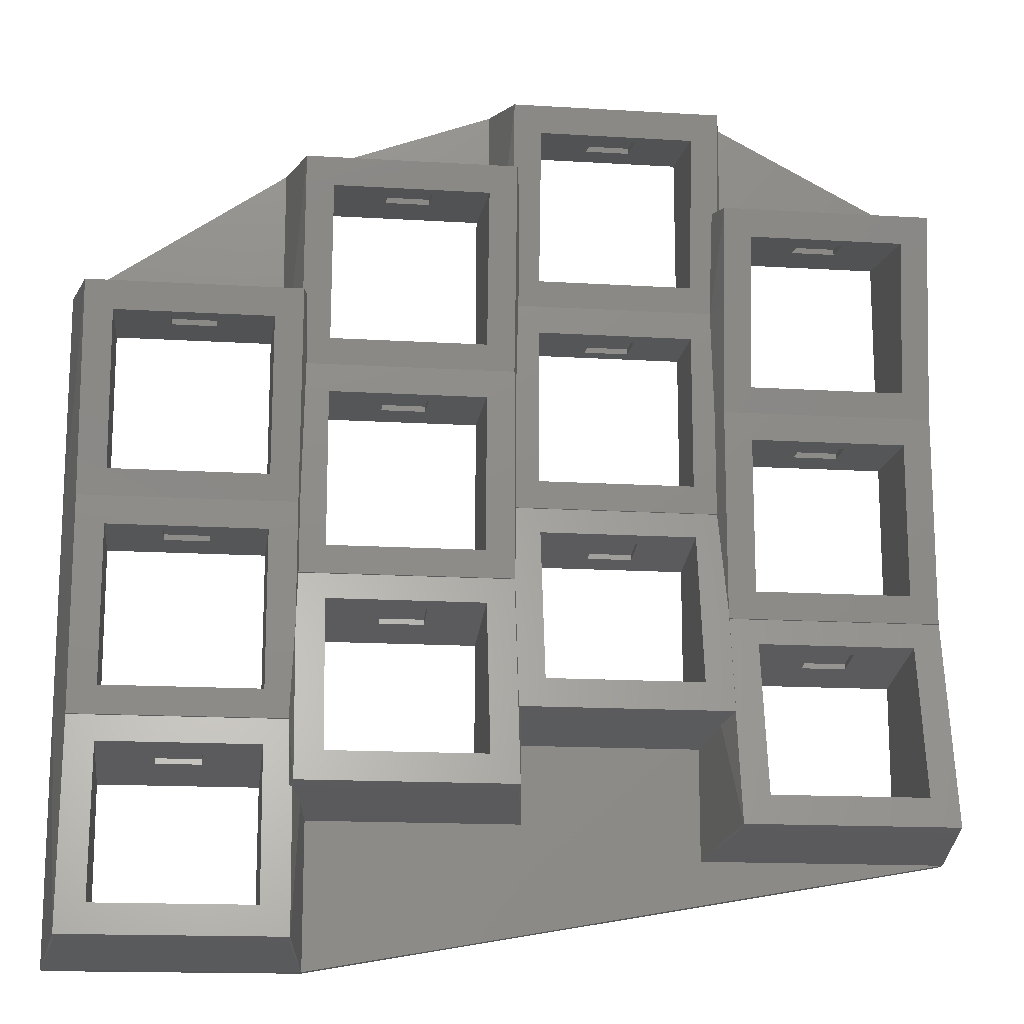
<metadata>
{"format":"stl","ext":"stl","renderer":"f3d","projection":"perspective","resolution":1024,"background":"white","views":[{"elev":-15.2,"azim":-7.4,"up":"+Y"}]}
</metadata>
<code>
# stl→obj: 464 verts, 972 faces
v 0 5 -5
v 0 5 -3.5
v 0 65 -5
v 0 27 -3.5
v 0 43 -3.5
v 0 65 -3.5
v 22 5 -5
v 22 5 -3.5
v 4 62.07 -5
v 19 78 -5
v 23 74.96 -5
v 38 85 -5
v 42 81.73 -5
v 60 85 -5
v 61 71.96 -5
v 79 75 -5
v 75 31.24 -5
v 79 15 -5
v 4 21.03 -5
v 4 42 -5
v 4 47.98 -5
v 18 42 -5
v 4 6.718 -5
v 18 6.718 -5
v 18 21.03 -5
v 4 28 -5
v 42 41.67 -5
v 56 48 -5
v 56 41.67 -5
v 18 28 -5
v 37 74.96 -5
v 18 62.07 -5
v 18 47.98 -5
v 23 34.24 -5
v 37 19.93 -5
v 23 19.93 -5
v 61 38 -5
v 61 52 -5
v 75 16.93 -5
v 37 34.24 -5
v 42 48 -5
v 23 41 -5
v 23 55 -5
v 37 41 -5
v 37 55 -5
v 56 67.64 -5
v 42 62 -5
v 42 67.64 -5
v 37 60.87 -5
v 61 57.87 -5
v 23 60.87 -5
v 61 16.93 -5
v 56 27.36 -5
v 61 31.24 -5
v 56 62 -5
v 56 81.73 -5
v 42 27.36 -5
v 75 57.87 -5
v 75 52 -5
v 75 38 -5
v 75 71.96 -5
v 19 78 -3.5
v 1.5 63.35 6.571
v 19 65 -3.5
v 20.5 63.35 6.571
v 20.5 63.75 4.135
v 20.86 63.75 4.135
v 19.62 64.39 0.2385
v 1.475 25.48 4.369
v 1.5 25.5 4.5
v 1.5 44.5 4.5
v 1.223 44.78 3.021
v 1.5 44.51 4.424
v 1.5 6.864 8.459
v 1.5 25.45 4.508
v 20.1 25.45 4.508
v 20.08 25.47 4.409
v 20.08 25.48 4.369
v 1.5 6.552 6.992
v 20.5 6.552 6.992
v 20.5 6.864 8.459
v 21.39 18.8 1.372
v 22 18 -3.5
v 57 15 -3.5
v 79 15 -3.5
v 41 25 -3.5
v 41 18 -3.5
v 57 25 -3.5
v 79 37 -3.5
v 79 75 -3.5
v 79 53 -3.5
v 60 85 -3.5
v 38 85 -3.5
v 4 23.16 4.996
v 4 9.461 7.907
v 9 22.81 3.349
v 18 23.16 4.996
v 13 22.12 0.1211
v 9 22.12 0.1211
v 13 22.81 3.349
v 18 9.461 7.907
v 9 8.425 3.032
v 13 8.425 3.032
v 13 9.111 6.26
v 9 9.111 6.26
v 4 42 4.5
v 4 28 4.5
v 9 42 2.8
v 18 42 4.5
v 13 42 -0.5
v 9 42 -0.5
v 13 42 2.8
v 18 28 4.5
v 9 28 -0.5
v 13 28 -0.5
v 13 28 2.8
v 9 28 2.8
v 4 60.79 6.278
v 4 46.88 4.693
v 13 61.35 1.315
v 18 60.79 6.278
v 9 61.35 1.315
v 9 60.98 4.594
v 13 60.98 4.594
v 18 46.88 4.693
v 13 47.07 3.009
v 13 47.44 -0.2699
v 9 47.44 -0.2699
v 9 47.07 3.009
v 23 36.16 3.996
v 23 22.46 6.907
v 28 35.81 2.349
v 37 36.16 3.996
v 32 35.12 -0.8789
v 28 35.12 -0.8789
v 32 35.81 2.349
v 37 22.46 6.907
v 28 21.43 2.032
v 32 21.43 2.032
v 32 22.11 5.26
v 28 22.11 5.26
v 23 55 3.5
v 23 41 3.5
v 28 55 1.8
v 37 55 3.5
v 32 55 1.8
v 32 55 -1.5
v 28 55 -1.5
v 37 41 3.5
v 28 41 -1.5
v 32 41 -1.5
v 32 41 1.8
v 28 41 1.8
v 23 73.79 5.278
v 23 59.88 3.693
v 32 74.35 0.3149
v 37 73.79 5.278
v 28 74.35 0.3149
v 28 73.98 3.594
v 32 73.98 3.594
v 37 59.88 3.693
v 32 60.07 2.009
v 32 60.44 -1.27
v 28 60.44 -1.27
v 28 60.07 2.009
v 42 43.16 1.996
v 42 29.46 4.907
v 47 42.81 0.349
v 56 43.16 1.996
v 51 42.81 0.349
v 51 42.12 -2.879
v 47 42.12 -2.879
v 56 29.46 4.907
v 47 28.43 0.03187
v 51 28.43 0.03187
v 51 29.11 3.26
v 47 29.11 3.26
v 42 62 1.5
v 42 48 1.5
v 47 62 -0.2
v 56 62 1.5
v 51 62 -0.2
v 51 62 -3.5
v 47 62 -3.5
v 56 48 1.5
v 47 48 -3.5
v 51 48 -3.5
v 51 48 -0.2
v 47 48 -0.2
v 42 80.79 3.278
v 42 66.88 1.693
v 51 81.35 -1.685
v 56 80.79 3.278
v 47 80.98 1.594
v 51 80.98 1.594
v 47 81.35 -1.685
v 56 66.88 1.693
v 51 67.07 0.008863
v 51 67.44 -3.27
v 47 67.07 0.008863
v 47 67.44 -3.27
v 61 33.16 3.996
v 61 19.46 6.907
v 66 32.81 2.349
v 75 33.16 3.996
v 70 32.12 -0.8789
v 66 32.12 -0.8789
v 70 32.81 2.349
v 75 19.46 6.907
v 66 18.43 2.032
v 70 18.43 2.032
v 70 19.11 5.26
v 66 19.11 5.26
v 61 52 3.5
v 61 38 3.5
v 66 52 1.8
v 75 52 3.5
v 70 52 1.8
v 70 52 -1.5
v 66 52 -1.5
v 75 38 3.5
v 66 38 -1.5
v 70 38 -1.5
v 70 38 1.8
v 66 38 1.8
v 61 70.79 5.278
v 61 56.88 3.693
v 70 71.35 0.3149
v 75 70.79 5.278
v 66 71.35 0.3149
v 66 70.98 3.594
v 70 70.98 3.594
v 75 56.88 3.693
v 70 57.07 2.009
v 70 57.44 -1.27
v 66 57.44 -1.27
v 66 57.07 2.009
v 38 78 -3.5
v 20.5 76.35 5.571
v 39.5 76.35 5.571
v 39.5 76.85 2.83
v 39.95 76.85 2.83
v 39.04 77.11 1.402
v 20.5 44.51 4.424
v 20.97 57.52 3.424
v 39.5 57.52 3.424
v 20.96 57.15 3.5
v 20.96 57.5 3.5
v 20.68 44.69 3.5
v 20.5 44.5 4.5
v 20.69 44.69 3.5
v 9 26.4 4.5
v 20.1 25.5 4.5
v 19 27 4.5
v 13 27 4.5
v 9 27 4.5
v 3 27 4.5
v 13 26.4 4.5
v 13 43.6 4.5
v 13 43 4.5
v 9 43.6 4.5
v 9 43 4.5
v 19 43 4.5
v 20.5 33.78 4.5
v 3 43 4.5
v 20.08 25.48 4.401
v 20.5 19.52 5.77
v 20.46 19.52 5.77
v 20.27 19.57 5.757
v 20.1 25.18 4.566
v 20.5 19.86 7.459
v 20.5 19.55 5.992
v 39.5 19.55 5.992
v 39.5 19.86 7.459
v 40 26.52 3.836
v 58.18 26.55 3.992
v 39.96 26.55 3.992
v 57.8 26.22 2.369
v 58.5 16.86 7.459
v 58.5 16.55 5.992
v 77.5 16.55 5.992
v 77.5 16.86 7.459
v 77.5 35.45 3.508
v 58.54 35.45 3.508
v 58.58 35.48 3.386
v 77.52 35.48 3.386
v 77.5 54.5 3.5
v 77.5 35.5 3.5
v 77.78 54.78 2.206
v 77.5 73.35 5.571
v 77.5 54.52 3.424
v 57.99 73.91 2.495
v 58.5 73.35 5.571
v 58.5 73.91 2.495
v 60 75 -3.5
v 59.17 74.29 0.4214
v 58.5 83.35 3.571
v 39.5 83.35 3.571
v 9 22.61 0.01715
v 9 23.29 3.245
v 13 23.29 3.245
v 13 22.61 0.01715
v 9 8.622 6.364
v 9 7.936 3.136
v 13 7.936 3.136
v 13 8.622 6.364
v 9 42.5 -0.5
v 9 42.5 2.8
v 13 42.5 2.8
v 13 42.5 -0.5
v 9 27.5 2.8
v 9 27.5 -0.5
v 13 27.5 -0.5
v 13 27.5 2.8
v 9 61.85 1.372
v 9 61.47 4.65
v 13 61.47 4.65
v 13 61.85 1.372
v 9 46.94 -0.3265
v 9 46.57 2.952
v 13 46.94 -0.3265
v 13 46.57 2.952
v 39.5 38.45 3.508
v 20.69 38.45 3.508
v 28 35.61 -0.9829
v 28 36.29 2.245
v 32 36.29 2.245
v 32 35.61 -0.9829
v 28 21.62 5.364
v 28 20.94 2.136
v 32 20.94 2.136
v 32 21.62 5.364
v 32 40 3.5
v 38 40 3.5
v 22 40 3.5
v 28 40 3.5
v 28 39.4 3.5
v 32 39.4 3.5
v 32 56 3.5
v 28 56 3.5
v 22 56 3.5
v 38 56 3.5
v 32 56.6 3.5
v 28 56.6 3.5
v 28 55.5 -1.5
v 28 55.5 1.8
v 32 55.5 1.8
v 32 55.5 -1.5
v 28 40.5 1.8
v 28 40.5 -1.5
v 32 40.5 -1.5
v 32 40.5 1.8
v 28 74.85 0.3715
v 28 74.47 3.65
v 32 74.47 3.65
v 32 74.85 0.3715
v 28 59.94 -1.327
v 28 59.57 1.952
v 32 59.94 -1.327
v 32 59.57 1.952
v 39.93 45.45 1.508
v 39.61 38.57 2.971
v 39.62 38.57 2.971
v 39.62 26.86 5.459
v 58.07 45.45 1.508
v 58.5 26.86 5.459
v 58.5 36.08 3.5
v 47 42.61 -2.983
v 47 43.29 0.245
v 51 43.29 0.245
v 51 42.61 -2.983
v 47 28.62 3.364
v 47 27.94 0.1358
v 51 27.94 0.1358
v 51 28.62 3.364
v 51 47 1.5
v 57 47 1.5
v 41 47 1.5
v 47 47 1.5
v 47 46.4 1.5
v 51 46.4 1.5
v 51 63 1.5
v 47 63 1.5
v 41 63 1.5
v 57 63 1.5
v 51 63.6 1.5
v 47 63.6 1.5
v 47 62.5 -3.5
v 47 62.5 -0.2
v 51 62.5 -0.2
v 51 62.5 -3.5
v 47 47.5 -0.2
v 47 47.5 -3.5
v 51 47.5 -3.5
v 51 47.5 -0.2
v 40.12 64.52 1.425
v 40.12 67.92 1.812
v 57.81 64.52 1.425
v 47 81.85 -1.628
v 47 81.47 1.65
v 51 81.47 1.65
v 51 81.85 -1.628
v 47 66.94 -3.327
v 47 66.57 -0.04774
v 51 66.94 -3.327
v 51 66.57 -0.04774
v 58.52 26.84 5.339
v 58.5 26.84 5.339
v 58.54 27.4 5.218
v 66 32.61 -0.9829
v 66 33.29 2.245
v 70 33.29 2.245
v 70 32.61 -0.9829
v 66 18.62 5.364
v 66 17.94 2.136
v 70 17.94 2.136
v 70 18.62 5.364
v 70 37 3.5
v 76 37 3.5
v 60 37 3.5
v 66 37 3.5
v 66 36.4 3.5
v 70 36.4 3.5
v 70 53 3.5
v 66 53 3.5
v 60 53 3.5
v 76 53 3.5
v 70 53.6 3.5
v 66 53.6 3.5
v 66 52.5 -1.5
v 66 52.5 1.8
v 70 52.5 1.8
v 70 52.5 -1.5
v 66 37.5 1.8
v 66 37.5 -1.5
v 70 37.5 -1.5
v 70 37.5 1.8
v 58.5 54.52 3.424
v 66 71.85 0.3715
v 66 71.47 3.65
v 70 71.47 3.65
v 70 71.85 0.3715
v 66 56.94 -1.327
v 66 56.57 1.952
v 70 56.94 -1.327
v 70 56.57 1.952
v 40.1 64.5 1.5
v 39.78 57.78 2.206
v 39.93 57.56 1.5
v 39.5 57.5 3.5
v 20.69 38.5 3.5
v 39.5 38.5 3.5
v 20.71 38.48 3.386
v 58.54 35.5 3.5
v 58.22 54.78 2.206
v 58.5 54.5 3.5
v 57.83 64.22 1.5
v 58.07 54.56 1.5
v 57.83 64.5 1.5
v 39.52 38.48 3.386
v 39.95 45.48 1.42
v 58.05 45.48 1.42
v 39.93 45.5 1.5
v 58.07 45.5 1.5
f 1 2 3
f 3 2 4
f 3 4 5
f 3 5 6
f 2 1 7
f 8 2 7
f 9 3 10
f 11 10 12
f 13 12 14
f 15 14 16
f 17 16 18
f 1 3 19
f 20 21 22
f 1 19 23
f 1 23 7
f 23 24 7
f 7 25 10
f 26 3 20
f 19 3 26
f 25 7 24
f 27 28 29
f 25 30 10
f 11 12 31
f 30 22 10
f 32 9 10
f 20 3 21
f 21 3 9
f 22 33 10
f 33 32 10
f 7 10 34
f 35 7 36
f 7 34 36
f 37 29 38
f 17 18 39
f 27 40 41
f 42 10 43
f 44 34 42
f 34 10 42
f 45 12 44
f 46 47 48
f 49 12 45
f 38 28 50
f 51 10 11
f 49 43 51
f 43 10 51
f 31 12 49
f 43 49 45
f 52 53 54
f 55 50 28
f 41 44 47
f 56 14 46
f 44 12 47
f 28 27 41
f 53 35 57
f 46 14 55
f 47 12 48
f 56 13 14
f 12 13 48
f 38 58 59
f 60 54 37
f 52 35 53
f 54 53 37
f 7 35 52
f 7 52 18
f 58 38 50
f 60 16 17
f 61 16 58
f 40 57 35
f 29 37 53
f 59 16 60
f 54 60 17
f 58 16 59
f 15 16 61
f 55 14 15
f 50 55 15
f 57 40 27
f 39 18 52
f 30 25 26
f 28 38 29
f 19 26 25
f 33 22 21
f 44 41 40
f 34 44 40
f 47 46 55
f 3 6 10
f 10 6 62
f 6 5 63
f 62 6 64
f 6 63 64
f 64 63 65
f 66 65 67
f 68 65 66
f 64 65 68
f 4 69 5
f 5 69 70
f 5 70 71
f 5 71 72
f 5 72 63
f 63 72 73
f 4 2 74
f 4 75 69
f 69 75 76
f 69 76 77
f 69 77 78
f 75 4 74
f 74 2 79
f 79 2 8
f 80 79 8
f 81 80 8
f 82 81 8
f 83 82 8
f 84 8 85
f 83 8 84
f 86 87 88
f 84 87 83
f 84 88 87
f 8 7 18
f 85 8 18
f 85 18 16
f 89 85 16
f 90 91 16
f 91 89 16
f 14 92 16
f 16 92 90
f 12 93 14
f 14 93 92
f 10 62 12
f 12 62 93
f 19 94 95
f 23 19 95
f 96 97 94
f 98 99 25
f 100 97 96
f 25 97 100
f 25 100 98
f 19 99 94
f 19 25 99
f 99 96 94
f 97 25 101
f 101 25 24
f 102 24 23
f 103 24 102
f 95 102 23
f 101 24 103
f 101 103 104
f 101 104 95
f 104 105 95
f 102 95 105
f 20 106 107
f 26 20 107
f 108 109 106
f 110 111 22
f 112 109 108
f 22 109 112
f 22 112 110
f 20 111 106
f 20 22 111
f 111 108 106
f 109 22 113
f 113 22 30
f 114 30 26
f 115 30 114
f 107 114 26
f 113 30 115
f 113 115 116
f 113 116 107
f 116 117 107
f 114 107 117
f 21 9 118
f 119 21 118
f 120 32 121
f 120 122 9
f 118 123 121
f 118 9 123
f 123 124 121
f 9 32 120
f 123 9 122
f 124 120 121
f 32 33 121
f 121 33 125
f 126 125 127
f 128 21 119
f 129 128 119
f 33 21 127
f 33 127 125
f 125 126 119
f 126 129 119
f 127 21 128
f 34 130 131
f 36 34 131
f 132 133 130
f 134 135 40
f 136 133 132
f 40 133 136
f 40 136 134
f 34 135 130
f 34 40 135
f 135 132 130
f 133 40 137
f 137 40 35
f 138 35 36
f 139 35 138
f 131 138 36
f 137 35 139
f 137 139 140
f 137 140 131
f 140 141 131
f 138 131 141
f 43 142 143
f 42 43 143
f 144 145 142
f 146 145 144
f 45 145 146
f 146 147 45
f 43 148 142
f 43 45 148
f 147 148 45
f 148 144 142
f 145 45 149
f 149 45 44
f 150 44 42
f 143 150 42
f 149 44 151
f 149 151 152
f 149 152 143
f 152 153 143
f 150 143 153
f 151 44 150
f 51 11 154
f 155 51 154
f 156 31 157
f 156 158 11
f 154 159 157
f 154 11 159
f 159 160 157
f 11 31 156
f 159 11 158
f 160 156 157
f 31 49 157
f 157 49 161
f 162 161 163
f 164 51 155
f 165 164 155
f 49 51 163
f 49 163 161
f 161 162 155
f 162 165 155
f 163 51 164
f 27 166 167
f 57 27 167
f 168 169 166
f 170 171 29
f 170 169 168
f 29 169 170
f 27 29 171
f 27 172 166
f 27 171 172
f 172 168 166
f 169 29 173
f 173 29 53
f 174 53 57
f 175 53 174
f 167 174 57
f 173 53 175
f 173 175 176
f 173 176 167
f 176 177 167
f 174 167 177
f 47 178 179
f 41 47 179
f 180 181 178
f 182 183 55
f 182 181 180
f 55 181 182
f 47 55 183
f 47 184 178
f 47 183 184
f 184 180 178
f 181 55 185
f 185 55 28
f 186 28 41
f 187 28 186
f 179 186 41
f 188 28 187
f 185 28 188
f 185 188 179
f 188 189 179
f 186 179 189
f 48 13 190
f 191 48 190
f 192 56 193
f 190 194 193
f 190 13 194
f 194 195 193
f 192 196 13
f 13 56 192
f 196 194 13
f 195 192 193
f 56 46 193
f 193 46 197
f 198 197 199
f 200 48 191
f 46 48 201
f 46 201 199
f 46 199 197
f 197 198 191
f 198 200 191
f 201 48 200
f 54 202 203
f 52 54 203
f 204 205 202
f 206 207 17
f 208 205 204
f 17 205 208
f 17 208 206
f 54 207 202
f 54 17 207
f 207 204 202
f 205 17 209
f 209 17 39
f 210 39 52
f 211 39 210
f 203 210 52
f 209 39 211
f 209 211 212
f 209 212 203
f 212 213 203
f 210 203 213
f 38 214 215
f 37 38 215
f 216 217 214
f 218 217 216
f 59 217 218
f 218 219 59
f 38 220 214
f 38 59 220
f 219 220 59
f 220 216 214
f 217 59 221
f 221 59 60
f 222 60 37
f 215 222 37
f 221 60 223
f 221 223 224
f 221 224 215
f 224 225 215
f 222 215 225
f 223 60 222
f 50 15 226
f 227 50 226
f 228 61 229
f 228 230 15
f 226 231 229
f 226 15 231
f 231 232 229
f 15 61 228
f 231 15 230
f 232 228 229
f 61 58 229
f 229 58 233
f 234 233 235
f 236 50 227
f 237 236 227
f 58 50 235
f 58 235 233
f 233 234 227
f 234 237 227
f 235 50 236
f 93 62 238
f 62 239 238
f 238 239 240
f 241 240 242
f 243 240 241
f 238 240 243
f 64 68 62
f 62 68 239
f 119 73 244
f 125 119 244
f 63 73 119
f 121 125 244
f 63 119 118
f 65 121 244
f 65 63 121
f 118 121 63
f 239 68 66
f 239 66 67
f 154 239 67
f 157 240 239
f 245 155 67
f 245 246 155
f 157 161 246
f 246 240 157
f 155 154 67
f 154 157 239
f 161 155 246
f 67 65 247
f 245 67 248
f 248 67 247
f 65 244 249
f 247 65 249
f 72 71 73
f 73 71 250
f 250 251 249
f 250 249 244
f 73 250 244
f 252 70 253
f 254 255 253
f 252 256 257
f 71 70 257
f 258 252 253
f 259 260 250
f 261 71 262
f 250 71 261
f 250 261 259
f 250 263 264
f 250 260 263
f 264 254 253
f 265 262 71
f 263 254 264
f 255 258 253
f 257 70 252
f 257 265 71
f 70 69 78
f 253 70 266
f 266 70 78
f 95 74 81
f 94 97 75
f 267 268 81
f 101 95 81
f 268 269 81
f 76 75 270
f 75 74 95
f 97 101 269
f 95 94 75
f 270 75 97
f 269 101 81
f 269 270 97
f 74 79 80
f 81 74 80
f 266 78 77
f 266 77 253
f 253 77 76
f 253 76 270
f 253 270 271
f 253 271 264
f 267 81 82
f 82 87 272
f 272 268 267
f 82 272 267
f 83 87 82
f 87 273 272
f 274 273 87
f 275 274 87
f 86 275 87
f 276 277 275
f 86 276 275
f 86 278 276
f 86 88 278
f 84 279 88
f 88 279 278
f 279 84 280
f 280 84 85
f 281 280 85
f 282 281 85
f 89 282 85
f 283 282 89
f 284 283 285
f 286 283 89
f 285 283 286
f 287 288 286
f 91 287 89
f 89 287 286
f 289 287 91
f 290 291 289
f 91 290 289
f 90 290 91
f 292 293 294
f 294 293 290
f 294 290 90
f 90 295 296
f 294 90 296
f 92 295 90
f 92 297 296
f 295 92 296
f 93 298 92
f 92 298 297
f 238 243 93
f 93 243 298
f 299 300 96
f 99 299 96
f 301 100 300
f 300 100 96
f 98 302 299
f 99 98 299
f 301 302 100
f 100 302 98
f 102 105 303
f 304 102 303
f 305 103 102
f 304 305 102
f 104 306 105
f 105 306 303
f 104 103 306
f 306 103 305
f 255 254 113
f 107 257 256
f 252 258 256
f 106 260 262
f 107 106 265
f 109 263 260
f 106 262 265
f 260 259 262
f 109 113 254
f 265 257 107
f 106 109 260
f 254 263 109
f 261 262 259
f 255 256 258
f 113 256 255
f 113 107 256
f 307 308 108
f 111 307 108
f 309 112 308
f 308 112 108
f 110 310 307
f 111 110 307
f 309 310 112
f 112 310 110
f 114 117 311
f 312 114 311
f 313 115 114
f 312 313 114
f 116 314 117
f 117 314 311
f 116 115 314
f 314 115 313
f 122 315 316
f 123 122 316
f 317 124 316
f 316 124 123
f 120 318 315
f 122 120 315
f 318 120 317
f 317 120 124
f 319 128 129
f 320 319 129
f 321 127 128
f 319 321 128
f 126 322 129
f 129 322 320
f 127 321 126
f 126 321 322
f 131 271 274
f 130 133 323
f 264 271 131
f 324 130 323
f 324 264 130
f 323 133 274
f 133 137 274
f 137 131 274
f 131 130 264
f 325 326 132
f 135 325 132
f 327 136 326
f 326 136 132
f 134 328 325
f 135 134 325
f 327 328 136
f 136 328 134
f 138 141 329
f 330 138 329
f 331 139 138
f 330 331 138
f 140 332 141
f 141 332 329
f 140 139 332
f 332 139 331
f 333 334 149
f 143 335 336
f 337 338 336
f 142 339 340
f 143 142 341
f 145 342 339
f 142 340 341
f 339 343 340
f 145 149 334
f 341 335 143
f 142 145 339
f 334 342 145
f 344 340 343
f 333 336 338
f 149 336 333
f 149 143 336
f 345 346 144
f 148 345 144
f 347 146 346
f 346 146 144
f 147 348 345
f 148 147 345
f 347 348 146
f 146 348 147
f 150 153 349
f 350 150 349
f 351 151 150
f 350 351 150
f 152 352 153
f 153 352 349
f 152 151 352
f 352 151 351
f 158 353 354
f 159 158 354
f 355 160 354
f 354 160 159
f 156 356 353
f 158 156 353
f 356 156 355
f 355 156 160
f 357 164 165
f 358 357 165
f 359 163 164
f 357 359 164
f 162 360 165
f 165 360 358
f 163 359 162
f 162 359 360
f 361 362 363
f 364 361 363
f 169 365 361
f 364 167 361
f 364 366 167
f 167 166 361
f 169 173 367
f 367 365 169
f 166 169 361
f 366 367 173
f 173 167 366
f 368 369 168
f 172 368 168
f 370 170 369
f 369 170 168
f 171 371 368
f 172 171 368
f 370 371 170
f 170 371 171
f 174 177 372
f 373 174 372
f 374 175 174
f 373 374 174
f 176 375 177
f 177 375 372
f 176 175 375
f 375 175 374
f 376 377 185
f 179 378 379
f 380 381 379
f 178 382 383
f 179 178 384
f 181 385 382
f 178 383 384
f 382 386 383
f 181 185 377
f 384 378 179
f 178 181 382
f 377 385 181
f 387 383 386
f 376 379 381
f 185 379 376
f 185 179 379
f 388 389 180
f 184 388 180
f 390 182 389
f 389 182 180
f 183 391 388
f 184 183 388
f 390 391 182
f 182 391 183
f 186 189 392
f 393 186 392
f 394 187 186
f 393 394 186
f 188 395 189
f 189 395 392
f 188 187 395
f 395 187 394
f 298 241 242
f 193 197 292
f 190 193 298
f 193 292 294
f 193 297 298
f 396 191 397
f 396 398 191
f 294 297 193
f 398 292 197
f 191 242 397
f 191 298 242
f 191 190 298
f 197 191 398
f 196 399 400
f 194 196 400
f 401 195 400
f 400 195 194
f 192 402 399
f 196 192 399
f 402 192 401
f 401 192 195
f 403 201 200
f 404 403 200
f 405 199 201
f 403 405 201
f 198 406 200
f 200 406 404
f 199 405 198
f 198 405 406
f 203 279 282
f 203 407 408
f 202 205 283
f 408 279 203
f 284 202 283
f 284 409 202
f 283 205 282
f 205 209 282
f 209 203 282
f 203 409 407
f 203 202 409
f 410 411 204
f 207 410 204
f 412 208 411
f 411 208 204
f 206 413 410
f 207 206 410
f 412 413 208
f 208 413 206
f 210 213 414
f 415 210 414
f 416 211 210
f 415 416 210
f 212 417 213
f 213 417 414
f 212 211 417
f 417 211 416
f 418 419 221
f 215 420 421
f 422 423 421
f 214 424 425
f 215 214 426
f 217 427 424
f 214 425 426
f 424 428 425
f 217 221 419
f 426 420 215
f 214 217 424
f 419 427 217
f 429 425 428
f 418 421 423
f 221 421 418
f 221 215 421
f 430 431 216
f 220 430 216
f 432 218 431
f 431 218 216
f 219 433 430
f 220 219 430
f 432 433 218
f 218 433 219
f 222 225 434
f 435 222 434
f 436 223 222
f 435 436 222
f 224 437 225
f 225 437 434
f 224 223 437
f 437 223 436
f 227 438 291
f 233 227 291
f 293 438 227
f 229 233 291
f 293 227 226
f 290 229 291
f 290 293 229
f 226 229 293
f 230 439 440
f 231 230 440
f 441 232 440
f 440 232 231
f 228 442 439
f 230 228 439
f 442 228 441
f 441 228 232
f 443 236 237
f 444 443 237
f 445 235 236
f 443 445 236
f 234 446 237
f 237 446 444
f 235 445 234
f 234 445 446
f 298 243 241
f 242 240 397
f 447 396 240
f 240 246 448
f 449 240 448
f 449 447 240
f 396 397 240
f 248 450 245
f 246 450 448
f 245 450 246
f 247 249 251
f 451 247 251
f 343 339 450
f 344 450 247
f 450 248 247
f 451 335 247
f 335 341 247
f 333 452 334
f 340 344 247
f 343 450 344
f 338 337 452
f 342 450 339
f 452 450 342
f 342 334 452
f 337 336 335
f 333 338 452
f 451 337 335
f 451 452 337
f 341 340 247
f 250 264 324
f 451 250 324
f 453 451 324
f 451 251 250
f 271 270 269
f 271 269 268
f 272 271 268
f 271 272 273
f 274 271 273
f 277 274 275
f 364 274 277
f 323 274 364
f 364 363 323
f 366 364 277
f 408 366 276
f 276 366 277
f 278 279 276
f 276 279 408
f 279 280 281
f 282 279 281
f 367 366 409
f 454 367 284
f 284 367 409
f 285 454 284
f 288 454 285
f 286 288 285
f 455 456 438
f 438 456 287
f 287 289 291
f 438 287 291
f 456 367 454
f 426 456 420
f 420 456 454
f 422 420 454
f 429 456 426
f 423 422 288
f 427 419 288
f 287 456 429
f 428 424 287
f 287 427 288
f 287 424 427
f 288 419 418
f 422 421 420
f 288 418 423
f 288 422 454
f 429 428 287
f 425 429 426
f 297 294 296
f 457 458 293
f 293 458 455
f 293 455 438
f 398 459 292
f 292 459 457
f 292 457 293
f 302 301 300
f 299 302 300
f 306 305 303
f 303 305 304
f 310 309 308
f 307 310 308
f 314 313 311
f 311 313 312
f 315 318 317
f 316 315 317
f 321 319 322
f 322 319 320
f 324 323 453
f 460 323 363
f 453 323 460
f 460 363 362
f 328 327 326
f 325 328 326
f 332 331 329
f 329 331 330
f 348 347 346
f 345 348 346
f 352 351 349
f 349 351 350
f 353 356 355
f 354 353 355
f 359 357 360
f 360 357 358
f 361 365 461
f 461 365 462
f 450 452 460
f 361 450 362
f 362 450 460
f 463 450 361
f 461 463 361
f 448 450 449
f 463 449 450
f 462 365 464
f 464 365 367
f 464 367 456
f 464 456 455
f 464 455 458
f 366 408 407
f 409 366 407
f 371 370 369
f 368 371 369
f 375 374 372
f 372 374 373
f 380 463 464
f 385 377 458
f 383 387 384
f 380 379 378
f 449 463 378
f 447 449 384
f 387 386 459
f 447 387 459
f 447 384 387
f 386 382 459
f 457 385 458
f 458 377 464
f 376 381 464
f 378 463 380
f 382 457 459
f 382 385 457
f 377 376 464
f 381 380 464
f 378 384 449
f 391 390 389
f 388 391 389
f 395 394 392
f 392 394 393
f 447 459 396
f 396 459 398
f 399 402 401
f 400 399 401
f 405 403 406
f 406 403 404
f 413 412 411
f 410 413 411
f 417 416 414
f 414 416 415
f 433 432 431
f 430 433 431
f 437 436 434
f 434 436 435
f 439 442 441
f 440 439 441
f 445 443 446
f 446 443 444
f 452 451 453
f 460 452 453
f 464 463 461
f 462 464 461

</code>
